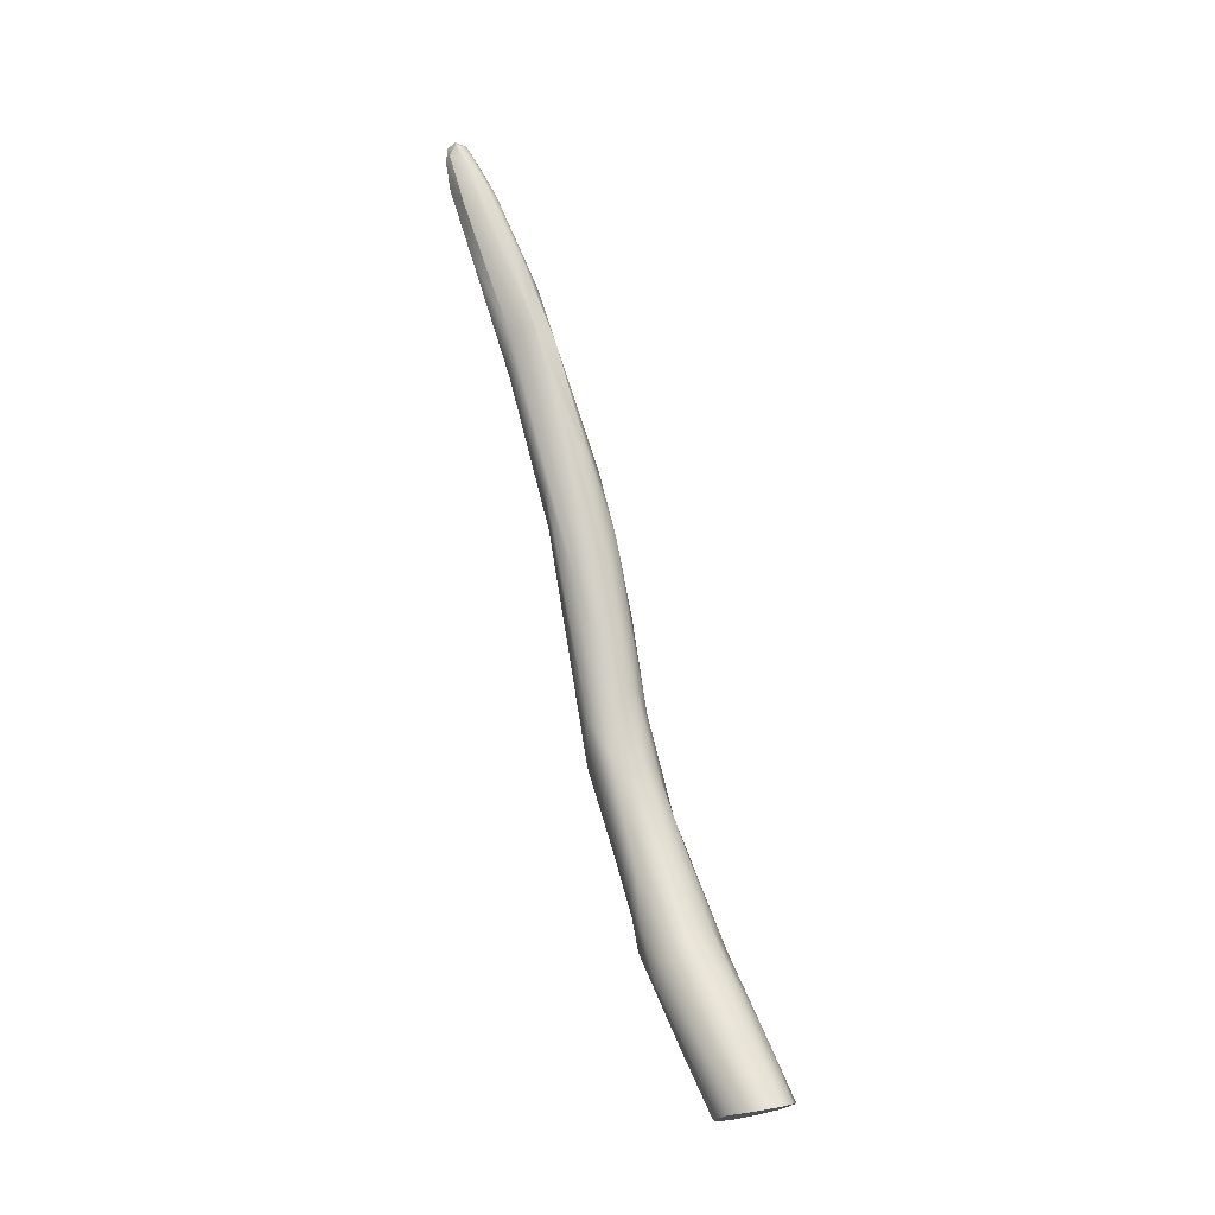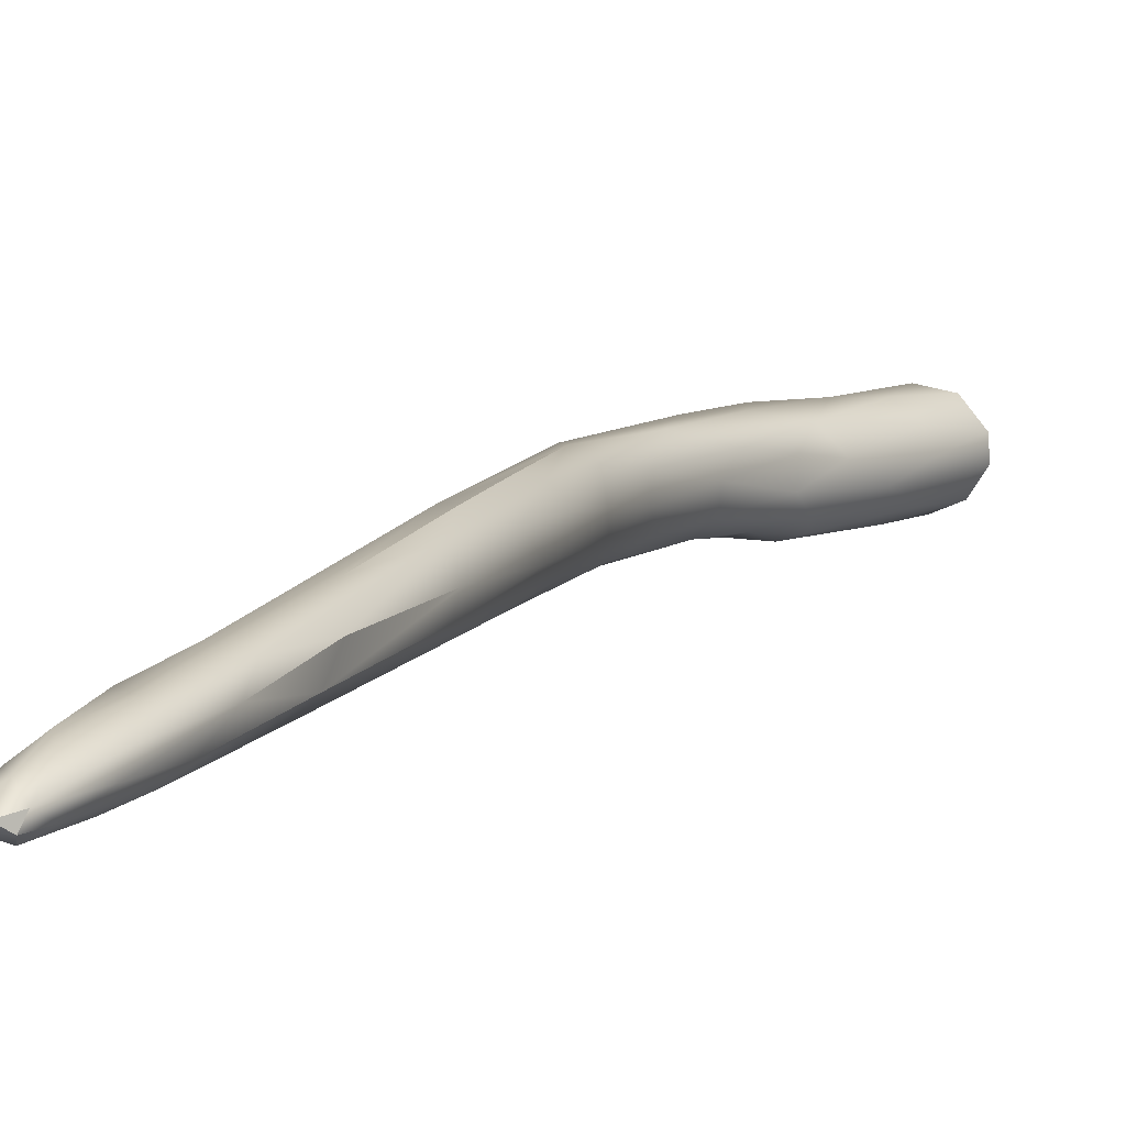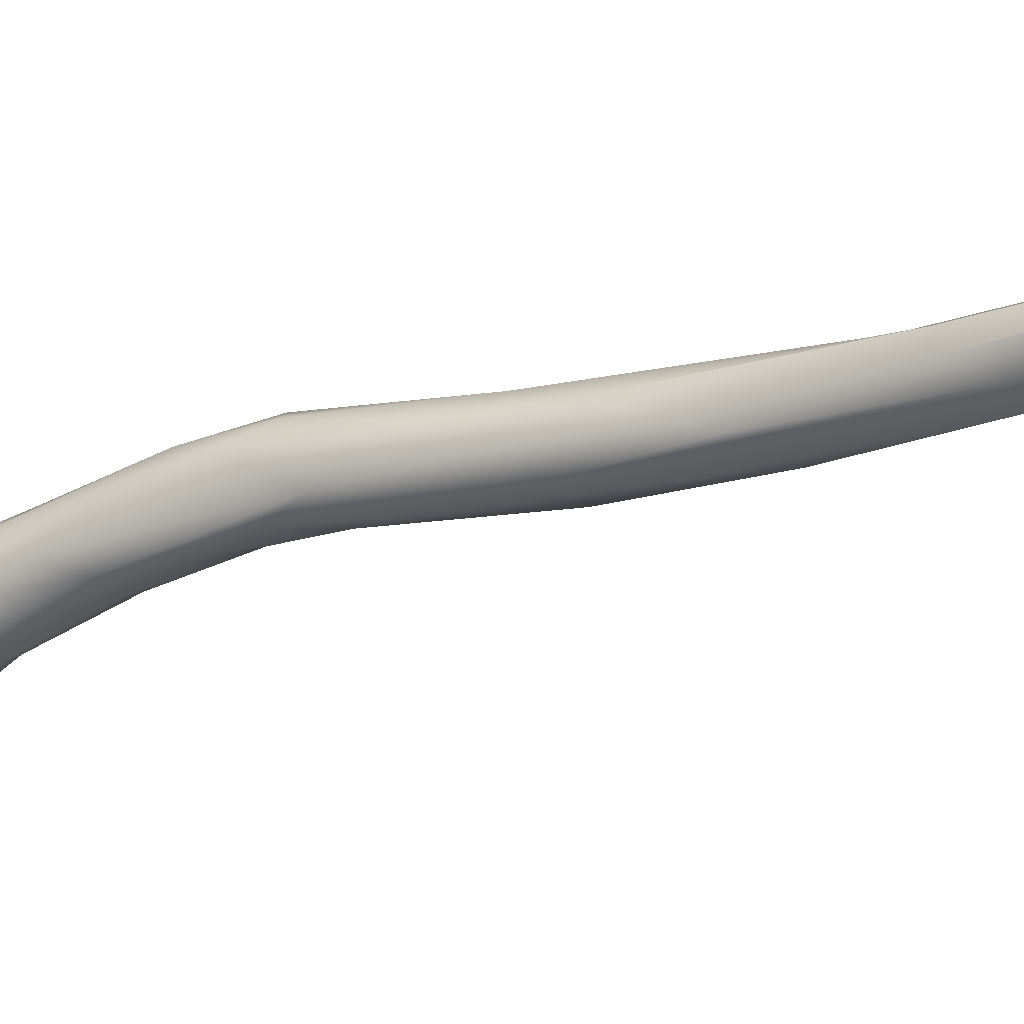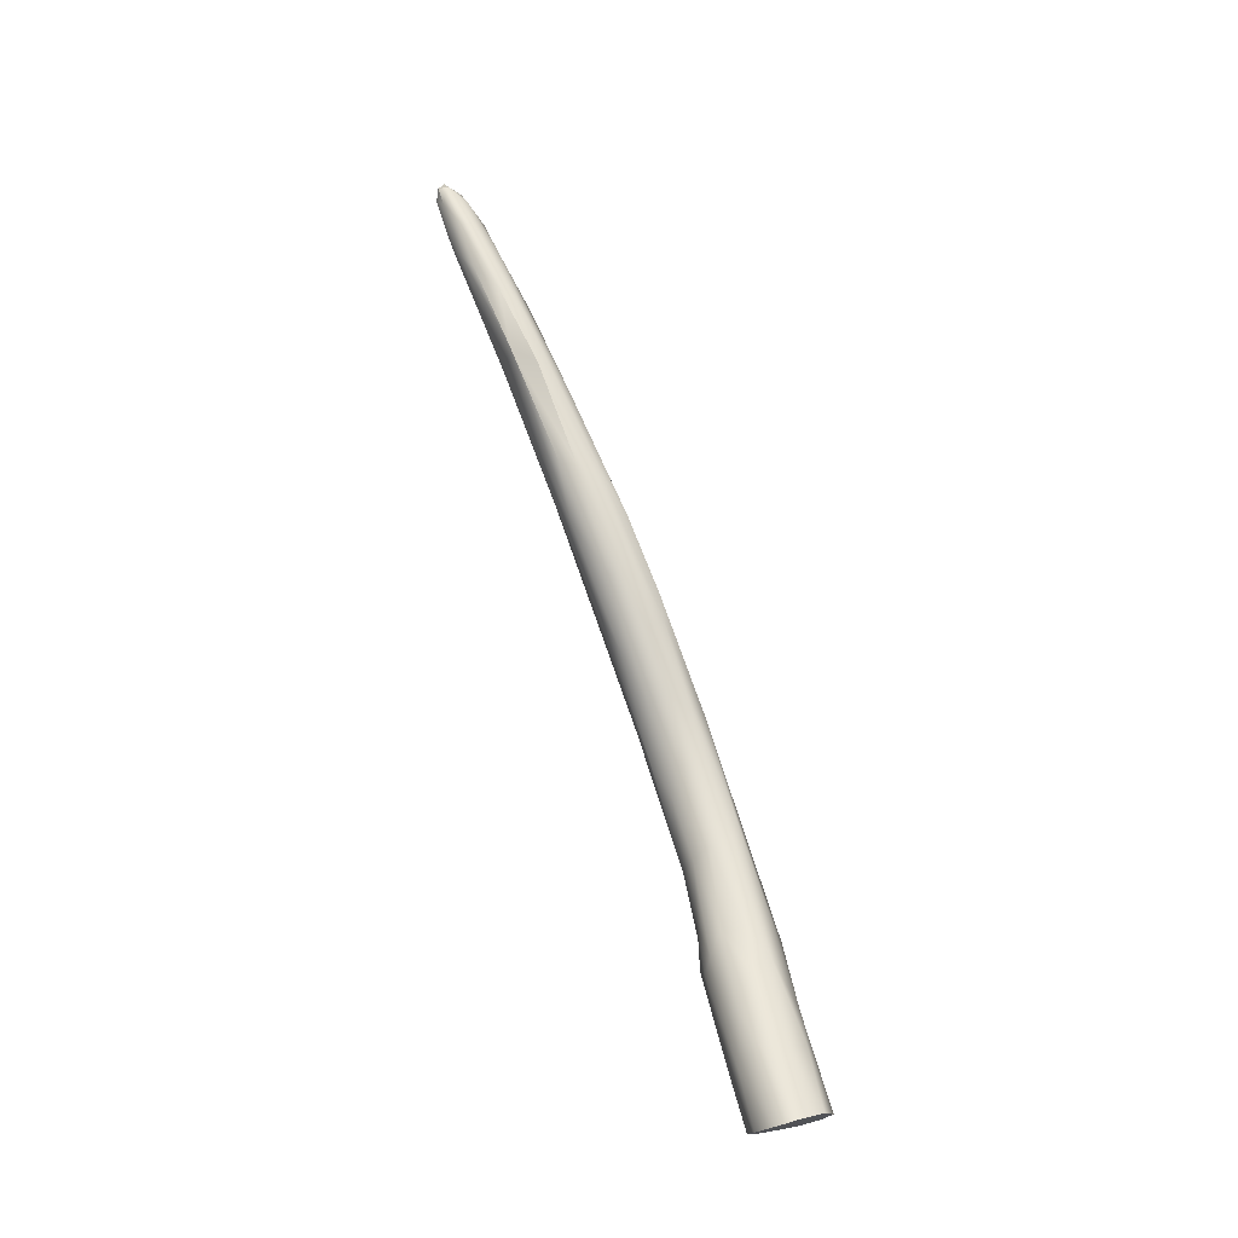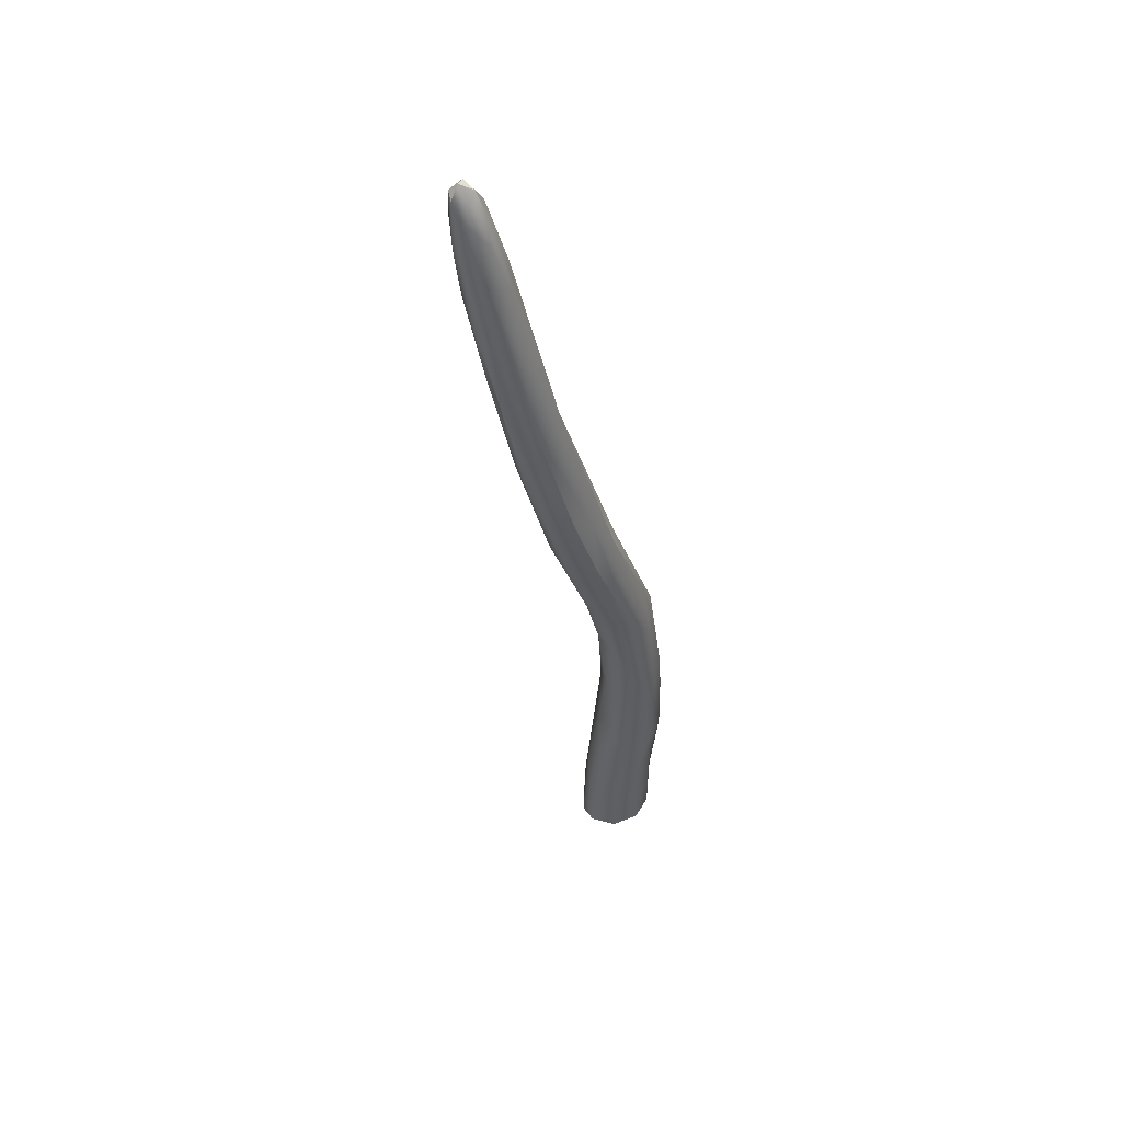
<metadata>
{"format":"obj","ext":"obj","renderer":"f3d","projection":"perspective","resolution":1024,"background":"white","views":[{"elev":-25.1,"azim":45.8,"up":"+Z"},{"elev":-11.2,"azim":22.4,"up":"+Y"},{"elev":-72.4,"azim":-70.8,"up":"+Y"},{"elev":-15.2,"azim":93.3,"up":"+Z"},{"elev":69.8,"azim":141.1,"up":"+Z"}]}
</metadata>
<code>
v 4.14 -72.7 1527
v 4.234 -72.29 1527
v 4.488 -72.6 1527
v 4.731 -72.32 1527
v 4.743 -72.04 1527
v 3.762 -72.58 1527
v 3.536 -72 1527
v 3.722 -71.7 1527
v 4.085 -71.57 1527
v 3.564 -72.31 1527
v 4.506 -71.7 1527
v 4.519 -72.4 1528
v 4.266 -72.78 1528
v 4.154 -71.89 1528
v 3.78 -71.97 1528
v 4.427 -72.14 1528
v 3.899 -72.36 1529
v 3.839 -73.16 1529
v 4.296 -72.81 1527
v 3.719 -73.24 1529
v 4.118 -72.64 1529
v 3.843 -73.02 1529
v 3.746 -72.84 1527
v 3.404 -72.78 1528
v 3.608 -71.87 1528
v 3.385 -72.07 1528
v 3.968 -72.94 1527
v 3.87 -72.69 1529
v 3.678 -72.81 1530
v 3.33 -72.81 1531
v 3.517 -72.37 1530
v 3.25 -73.54 1530
v 3.53 -73.39 1530
v 3.362 -73.69 1531
v 3.62 -73.15 1531
v 3.46 -73.58 1532
v 3.1 -73.22 1533
v 3.479 -73.79 1534
v 3.374 -73.39 1533
v 3.356 -73.84 1534
v 3.472 -75.15 1537
v 3.241 -75.76 1539
v 3.338 -76.27 1540
v 3.585 -75.87 1539
v 3.235 -76.75 1541
v 3.443 -76.63 1540
v 3.247 -77.07 1541
v 3.442 -76.84 1540
v 3.271 -77.12 1541
v 3.068 -76.51 1540
v 3.089 -76.87 1541
v 2.962 -75.23 1537
v 3.156 -74.19 1535
v 2.857 -75.72 1537
v 2.84 -76.43 1540
v 2.809 -76.96 1541
v 2.915 -76.78 1541
v 3.013 -76.14 1539
v 2.917 -77 1541
v 2.95 -77.2 1541
v 3.068 -77.14 1541
v 2.942 -77.21 1541
v 3.074 -77.25 1541
v 2.851 -77.03 1540
v 2.921 -76.68 1539
v 3.141 -76.99 1540
v 3.323 -76.16 1538
v 3.036 -75.92 1537
v 3.241 -75.36 1536
v 2.997 -75.04 1535
v 2.805 -74.39 1533
v 2.963 -74.19 1532
v 3.327 -74.76 1534
v 3.173 -73.99 1532
v 3.459 -74.38 1533
v 2.968 -73.37 1530
v 2.648 -73.92 1532
v 2.951 -73.18 1529
v 3.174 -73.34 1529
v 3.289 -73.2 1529
v 3.469 -73.31 1529
v 3.461 -73.34 1529
v 3.389 -72.11 1529
v 3.378 -72.19 1529
v 3.203 -72.33 1528
v 3.226 -72.56 1528
v 2.658 -73.36 1530
v 2.483 -73.73 1532
v 2.689 -74.32 1533
v 2.446 -73.67 1532
v 2.69 -74.22 1534
v 2.475 -73.45 1532
v 2.861 -73.98 1534
v 2.597 -73.46 1533
v 2.812 -74.64 1535
v 2.851 -75.01 1536
v 3.014 -72.34 1529
v 2.718 -72.83 1531
v 3.125 -72.47 1530
v 3.218 -72.2 1529
v 2.889 -72.87 1529
v 2.735 -72.94 1530
v 2.842 -72.56 1529
v 2.745 -72.69 1530
v 2.837 -73.19 1530
v 2.486 -73.28 1531
v 2.802 -73.07 1532
v 2.767 -76.78 1540
v 3.436 -73.98 1533
v 3.589 -75.1 1535
v 3.657 -75.99 1538
v 3.72 -74.53 1534
v 3.734 -74.37 1535
v 3.634 -73.99 1534
v 3.739 -75.27 1536
v 3.787 -75 1536
v 3.641 -74.64 1536
v 3.453 -74.29 1535
v 3.523 -73.79 1533
v 3.444 -73.25 1532
v 3.725 -75.61 1538
v 3.628 -76.21 1539
v 3.393 -76.81 1540
v 3.53 -76.6 1539
v 3.175 -77.22 1541
v 4.14 -72.7 1527
v 4.488 -72.6 1527
v 4.731 -72.32 1527
v 4.743 -72.04 1527
v 3.762 -72.58 1527
v 3.536 -72 1527
v 3.722 -71.7 1527
v 4.085 -71.57 1527
v 3.564 -72.31 1527
v 4.506 -71.7 1527
v 3.356 -73.84 1534
v 3.247 -77.07 1541
v 2.962 -75.23 1537
v 2.857 -75.72 1537
v 2.809 -76.96 1541
v 2.809 -76.96 1541
v 2.917 -77 1541
v 2.917 -77 1541
v 2.917 -77 1541
v 2.95 -77.2 1541
v 2.95 -77.2 1541
v 2.95 -77.2 1541
v 3.068 -77.14 1541
v 3.068 -77.14 1541
v 3.068 -77.14 1541
v 2.942 -77.21 1541
v 3.074 -77.25 1541
v 2.851 -77.03 1540
v 2.921 -76.68 1539
v 3.141 -76.99 1540
v 2.861 -73.98 1534
v 2.842 -72.56 1529
v 2.767 -76.78 1540
v 3.657 -75.99 1538
v 3.453 -74.29 1535
v 3.725 -75.61 1538
v 3.175 -77.22 1541
v 3.175 -77.22 1541
v 3.175 -77.22 1541
g grp1
f 1 2 3
f 4 2 5
f 6 2 1
f 4 3 2
f 7 8 2
f 8 9 2
f 6 10 2
f 5 2 11
f 10 7 2
f 9 11 2
f 128 12 13
f 133 14 135
f 133 15 14
f 16 14 17
f 13 18 19
f 19 18 20
f 21 22 13
f 16 17 21
f 16 21 12
f 12 21 13
f 130 23 24
f 132 25 133
f 26 25 132
f 131 26 132
f 24 134 130
f 27 19 20
f 18 13 22
f 21 28 22
f 17 28 21
f 28 17 29
f 17 30 29
f 17 31 30
f 32 33 34
f 35 36 33
f 33 36 34
f 37 38 39
f 40 38 37
f 41 42 43
f 41 43 44
f 43 45 46
f 47 48 46
f 47 46 45
f 48 47 49
f 50 51 45
f 50 45 43
f 52 42 53
f 138 54 55
f 55 56 57
f 57 50 58
f 57 51 50
f 57 56 59
f 57 142 51
f 143 60 61
f 142 148 51
f 62 63 145
f 151 140 64
f 65 66 153
f 65 67 66
f 65 68 67
f 68 69 67
f 70 71 72
f 73 74 75
f 76 72 77
f 72 32 74
f 76 32 72
f 78 79 76
f 76 79 32
f 79 78 80
f 81 82 79
f 79 82 32
f 81 20 82
f 82 18 33
f 20 18 82
f 27 80 23
f 24 23 80
f 15 31 17
f 83 84 15
f 131 85 26
f 131 86 85
f 131 134 86
f 78 24 80
f 87 77 88
f 89 77 71
f 90 89 91
f 92 90 91
f 93 94 91
f 95 96 91
f 89 70 95
f 70 89 71
f 91 89 95
f 72 71 77
f 97 98 99
f 97 99 100
f 100 99 84
f 26 85 97
f 26 97 83
f 26 83 25
f 83 100 84
f 84 31 15
f 99 30 31
f 84 99 31
f 97 100 83
f 86 24 101
f 101 78 102
f 103 101 102
f 85 86 101
f 97 157 104
f 87 102 105
f 102 87 106
f 104 102 106
f 106 90 92
f 94 107 98
f 94 156 107
f 97 104 98
f 102 104 103
f 98 107 99
f 107 37 99
f 53 37 107
f 156 53 107
f 88 77 89
f 88 89 90
f 94 98 92
f 98 106 92
f 106 88 90
f 87 88 106
f 98 104 106
f 102 78 105
f 97 85 157
f 85 101 103
f 101 24 78
f 99 37 30
f 30 37 39
f 37 53 136
f 70 68 139
f 70 139 95
f 96 54 138
f 93 91 138
f 91 96 138
f 96 95 54
f 139 68 154
f 139 154 108
f 54 158 55
f 108 154 64
f 151 146 140
f 141 147 144
f 64 140 108
f 55 158 56
f 156 52 53
f 92 91 94
f 76 77 87
f 76 87 105
f 105 78 76
f 79 80 81
f 24 86 134
f 126 127 27
f 126 27 23
f 25 83 15
f 15 17 14
f 130 126 23
f 133 25 15
f 18 22 33
f 29 35 28
f 22 28 35
f 33 22 35
f 27 20 81
f 27 81 80
f 82 33 32
f 34 109 74
f 34 36 109
f 73 75 110
f 69 73 67
f 67 110 111
f 75 112 110
f 113 112 114
f 112 115 110
f 113 116 112
f 113 38 117
f 118 41 117
f 40 118 117
f 40 117 38
f 114 39 38
f 119 114 112
f 120 119 36
f 35 120 36
f 39 119 120
f 36 119 109
f 39 114 119
f 109 119 112
f 75 109 112
f 38 113 114
f 116 115 112
f 117 116 113
f 44 117 41
f 44 121 117
f 46 122 44
f 46 44 43
f 123 124 48
f 155 67 123
f 123 111 124
f 67 111 123
f 159 122 124
f 161 122 159
f 121 44 122
f 155 123 49
f 49 123 48
f 122 46 48
f 122 48 124
f 117 121 116
f 159 116 161
f 115 116 159
f 115 111 110
f 73 110 67
f 74 109 75
f 32 34 74
f 72 74 73
f 72 73 69
f 72 69 70
f 68 70 69
f 152 155 49
f 51 148 47
f 149 145 125
f 150 162 137
f 63 125 145
f 152 49 163
f 62 153 66
f 62 66 63
f 55 57 58
f 58 52 55
f 52 58 42
f 58 50 43
f 58 43 42
f 51 47 45
f 49 47 164
f 53 42 41
f 53 41 160
f 53 160 136
f 39 120 30
f 29 30 120
f 29 120 35
f 127 19 27
f 135 14 16
f 16 129 135
f 129 16 12
f 128 129 12
f 128 19 127
f 128 13 19

</code>
